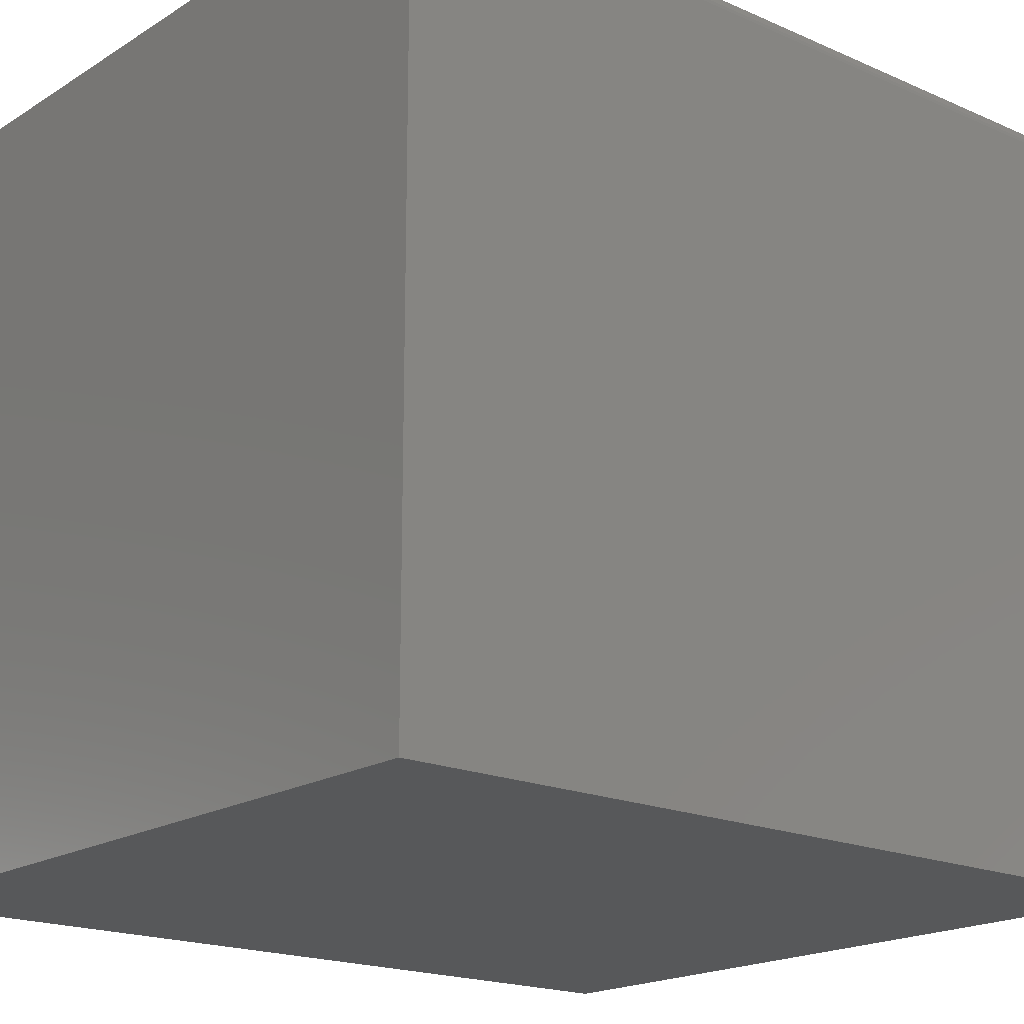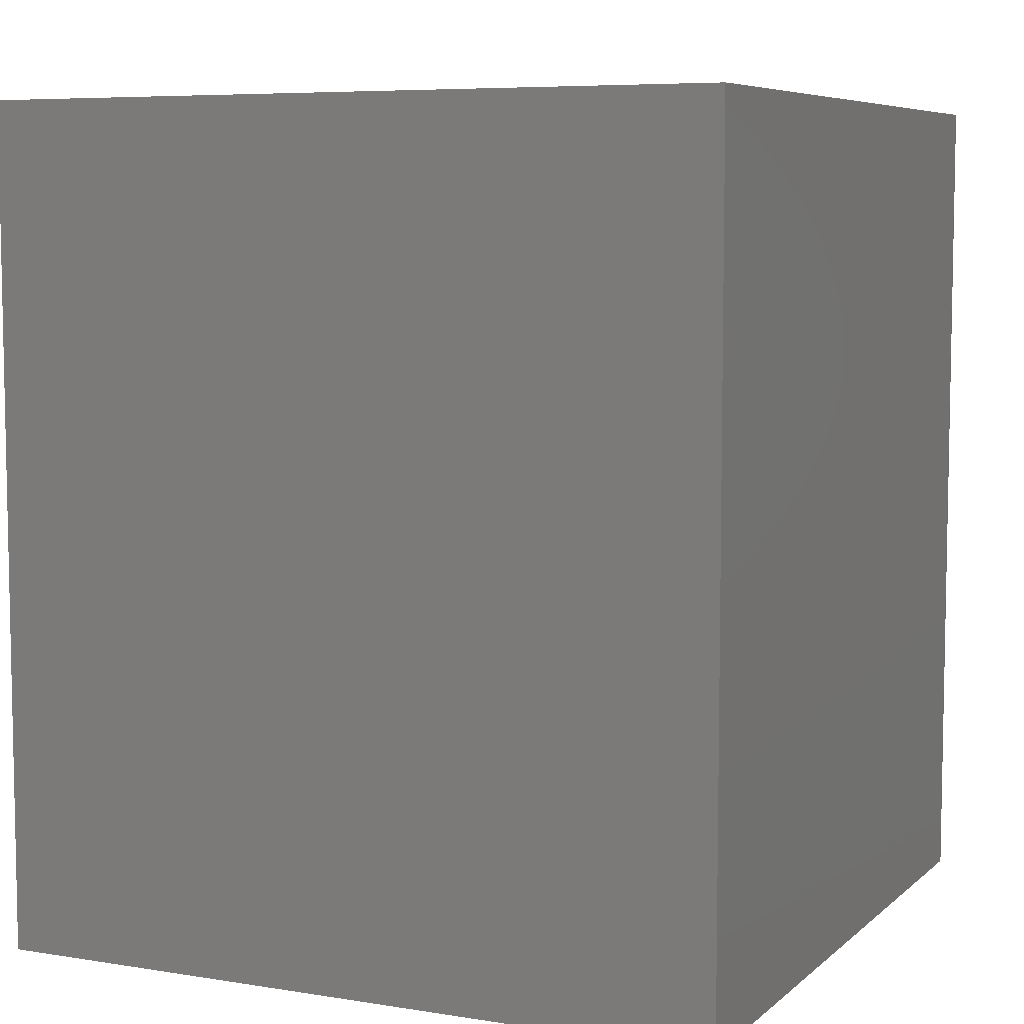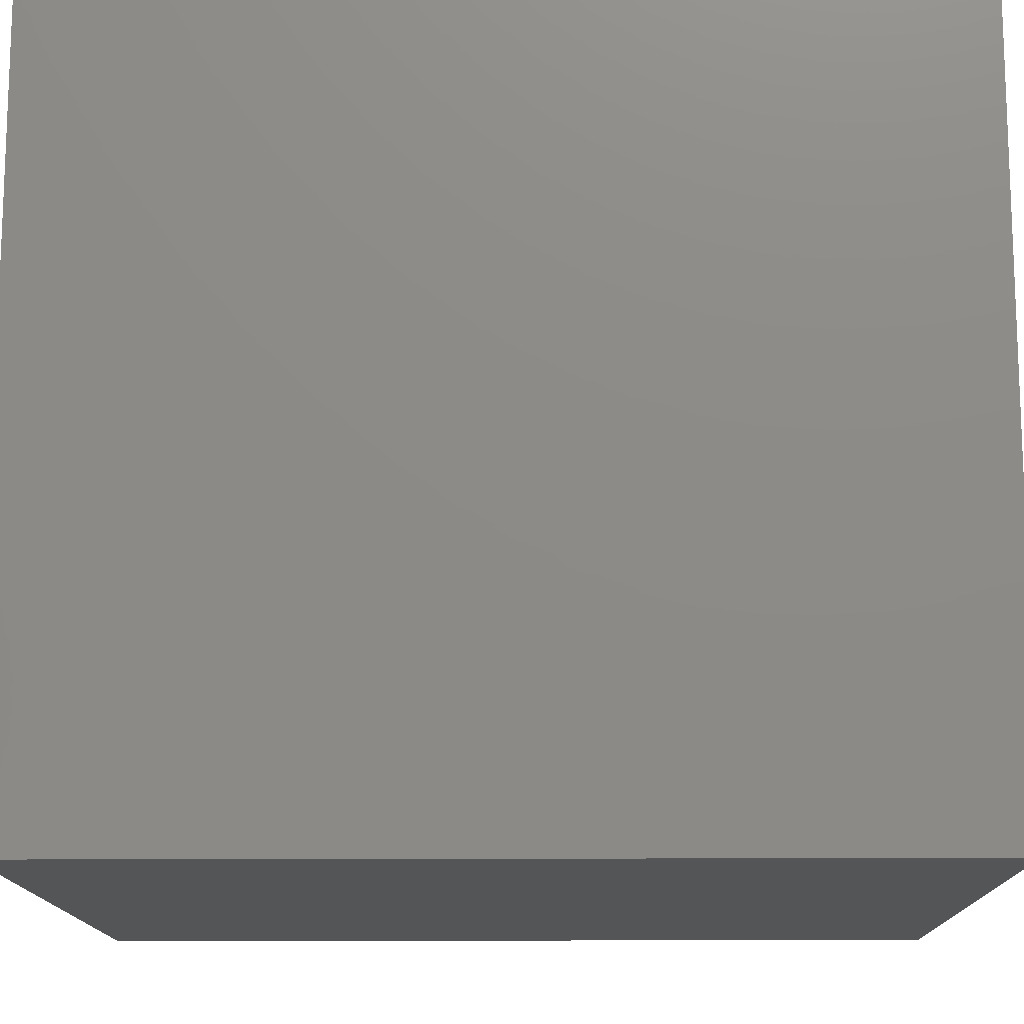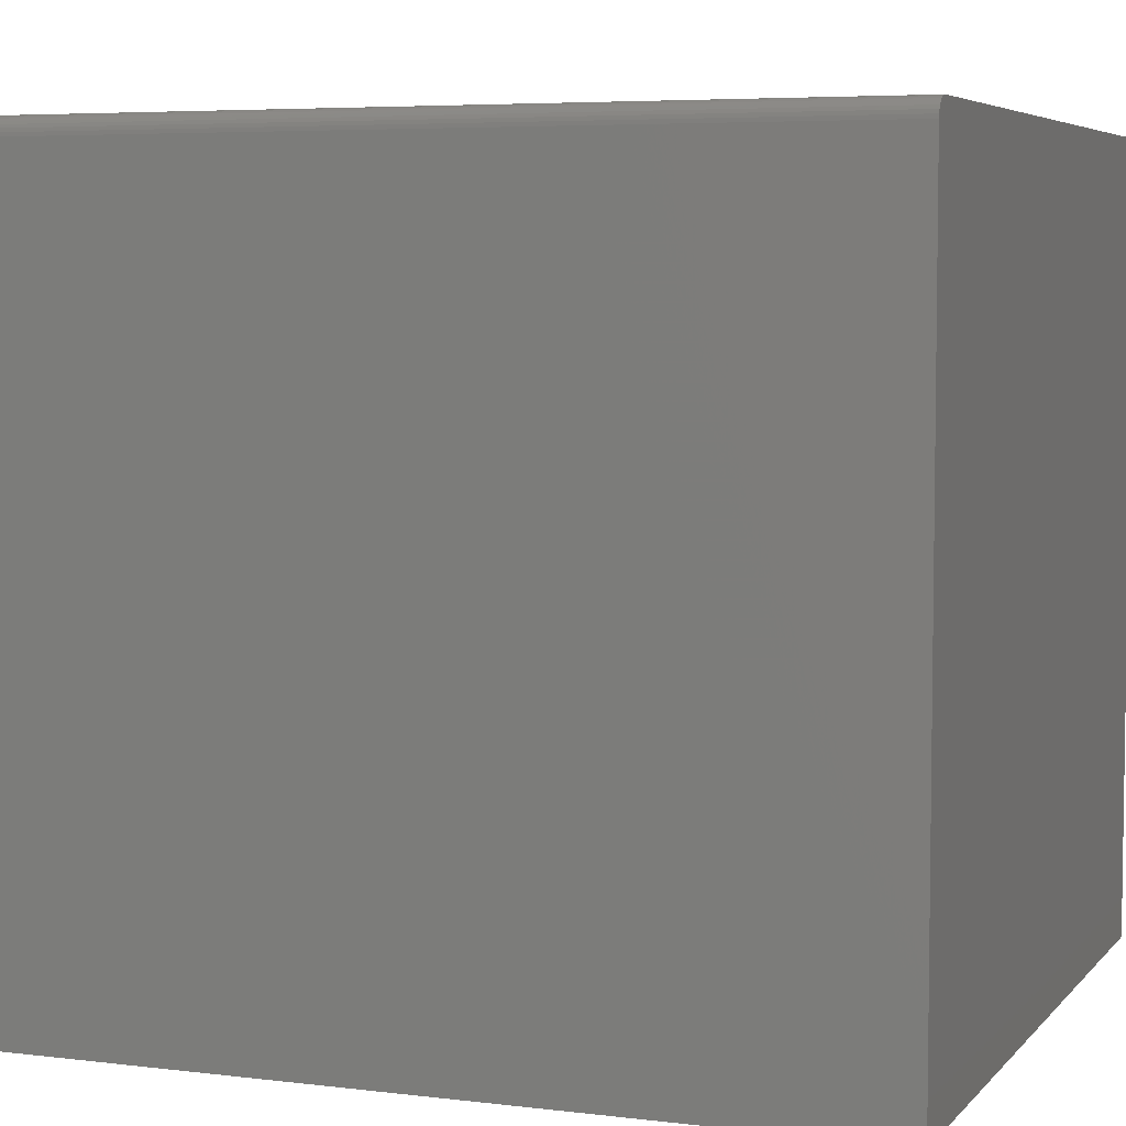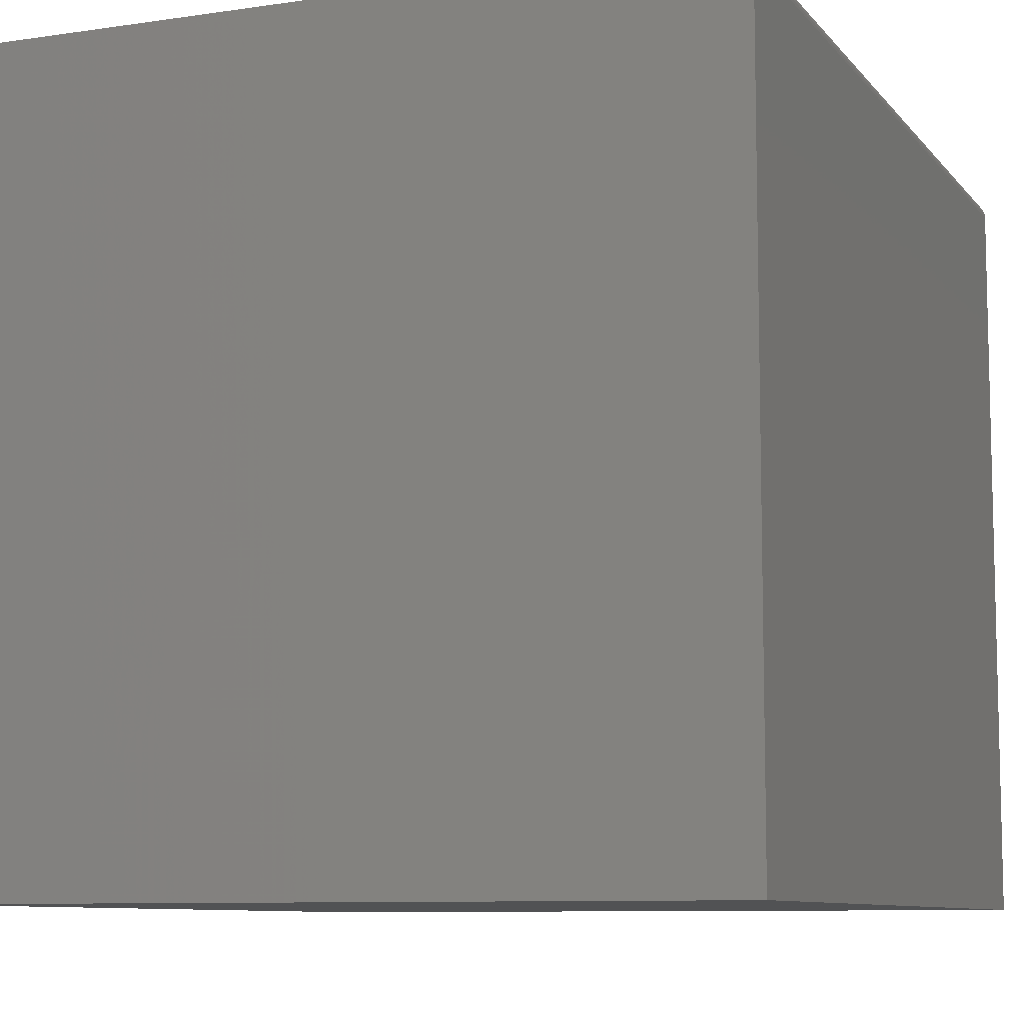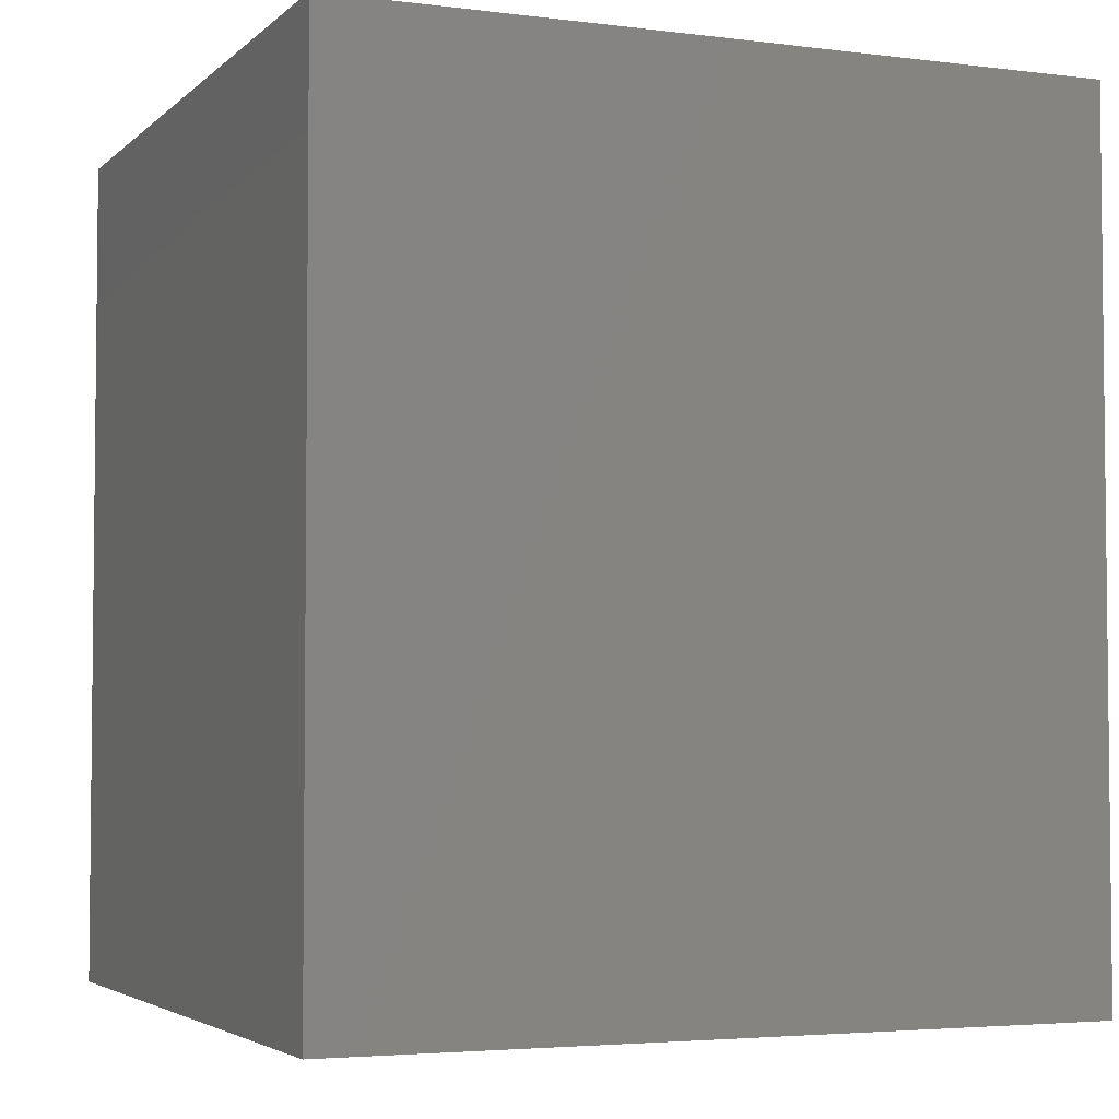
<metadata>
{"format":"stl","ext":"stl","renderer":"f3d","projection":"perspective","resolution":1024,"background":"white","views":[{"elev":-18.6,"azim":49.8,"up":"+Z"},{"elev":6.8,"azim":-64.8,"up":"+Y"},{"elev":-13.8,"azim":-89.2,"up":"+Z"},{"elev":5.4,"azim":111.0,"up":"+Z"},{"elev":-8.8,"azim":21.9,"up":"+Z"},{"elev":-3.8,"azim":157.2,"up":"+Y"}]}
</metadata>
<code>
# stl→obj: 24 verts, 44 faces
v -0.0625 0.75 -4.066e-17
v -0.7266 0.75 0
v -0.0625 0.75 0.6484
v -0.06708 0.75 0.6595
v -0.07812 0.75 0.6641
v -0.07508 0.75 0.6638
v -0.07215 0.75 0.6629
v -0.06944 0.75 0.6614
v -0.7266 0.75 0.6641
v -0.06513 0.75 0.6571
v -0.06369 0.75 0.6544
v -0.0628 0.75 0.6515
v -0.0625 7.373e-17 0.6484
v -0.7266 0 0
v -0.0625 7.373e-17 -4.066e-17
v -0.06708 7.322e-17 0.6595
v -0.06944 7.295e-17 0.6614
v -0.07215 7.265e-17 0.6629
v -0.07508 7.233e-17 0.6638
v -0.07812 7.199e-17 0.6641
v -0.7266 4.514e-33 0.6641
v -0.0628 7.369e-17 0.6515
v -0.06369 7.359e-17 0.6544
v -0.06513 7.343e-17 0.6571
f 1 2 3
f 4 5 6
f 4 6 7
f 4 7 8
f 9 5 4
f 9 4 10
f 9 10 11
f 9 11 12
f 9 12 3
f 9 3 2
f 13 14 15
f 16 17 18
f 16 18 19
f 16 19 20
f 21 14 13
f 21 13 22
f 21 22 23
f 21 23 24
f 21 24 16
f 21 16 20
f 20 5 21
f 21 5 9
f 15 1 13
f 13 1 3
f 13 3 22
f 22 3 12
f 22 12 23
f 23 12 11
f 23 11 24
f 24 11 10
f 24 10 16
f 16 10 4
f 16 4 17
f 17 4 8
f 17 8 18
f 18 8 7
f 18 7 19
f 19 7 6
f 19 6 20
f 20 6 5
f 21 9 14
f 14 9 2
f 14 2 15
f 15 2 1

</code>
